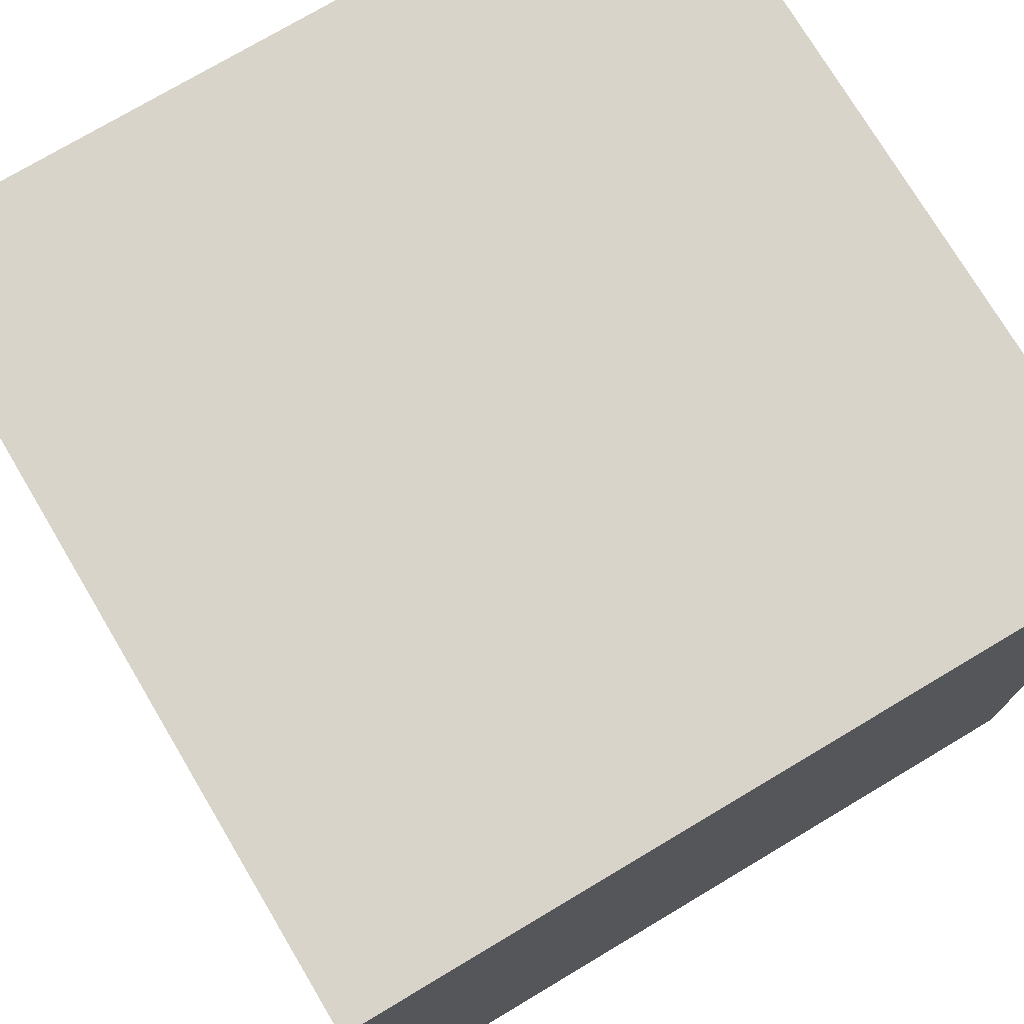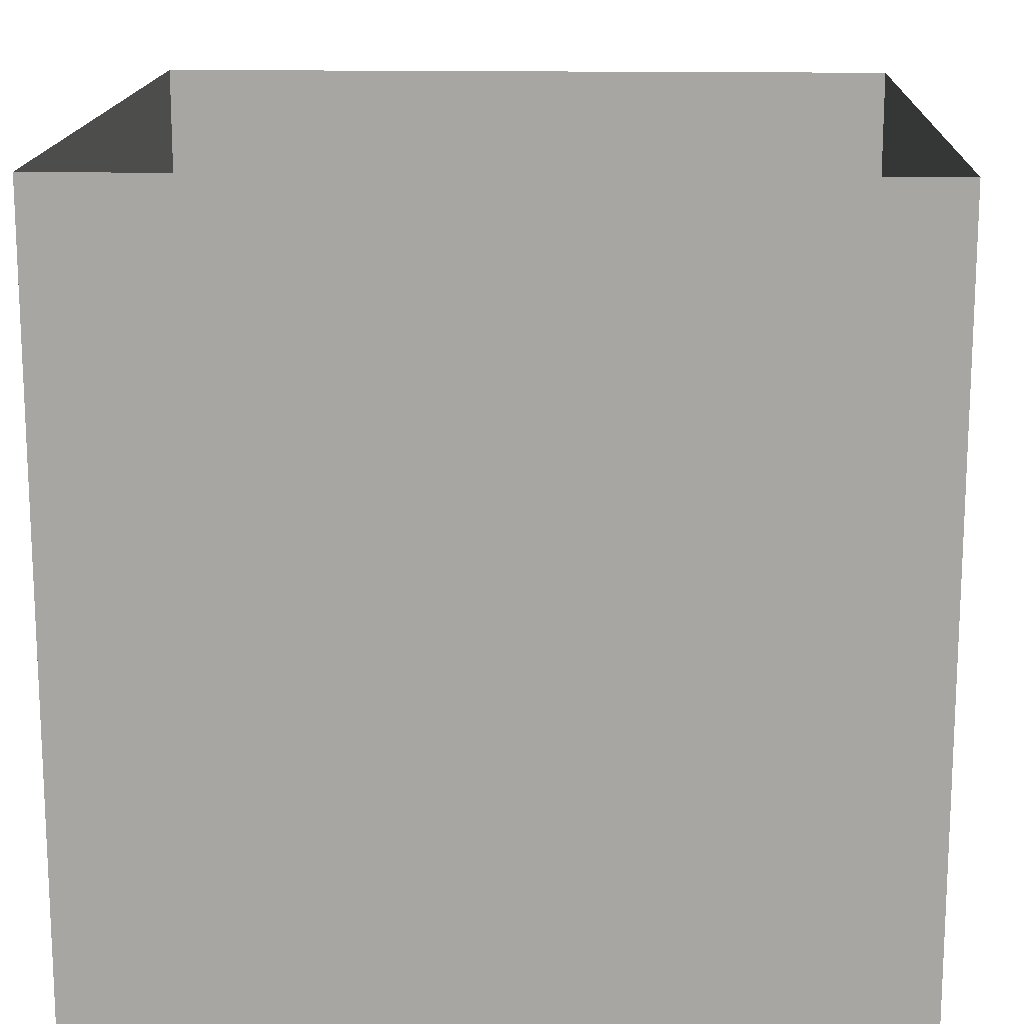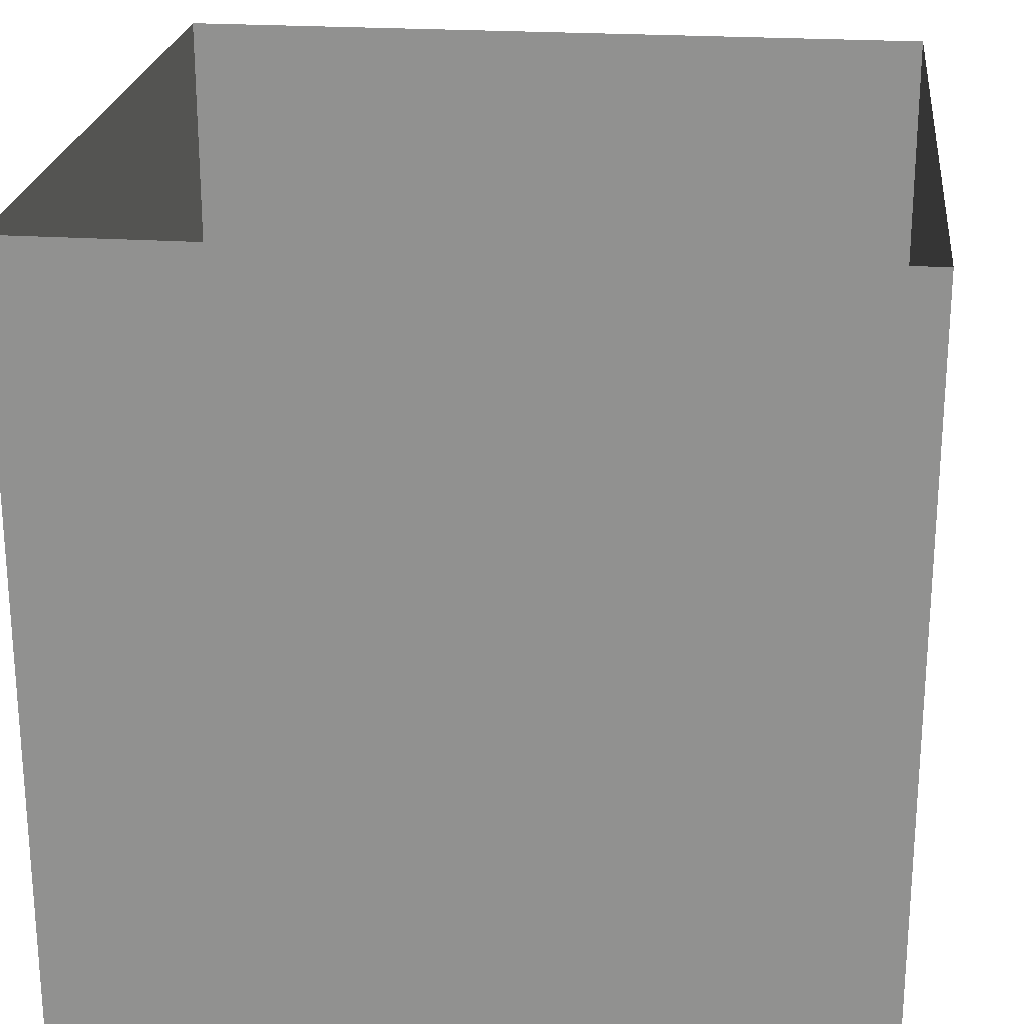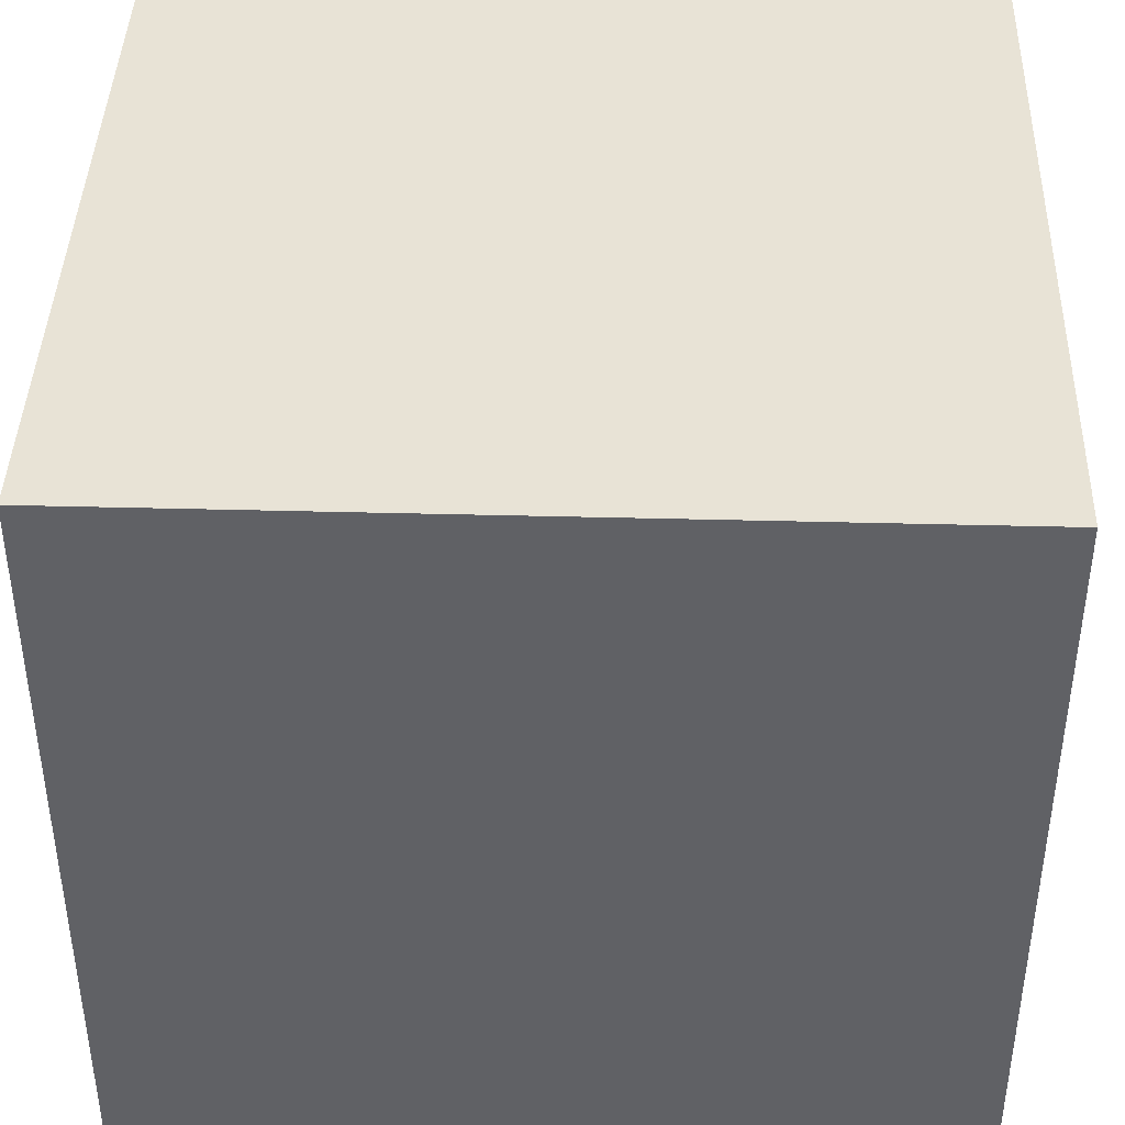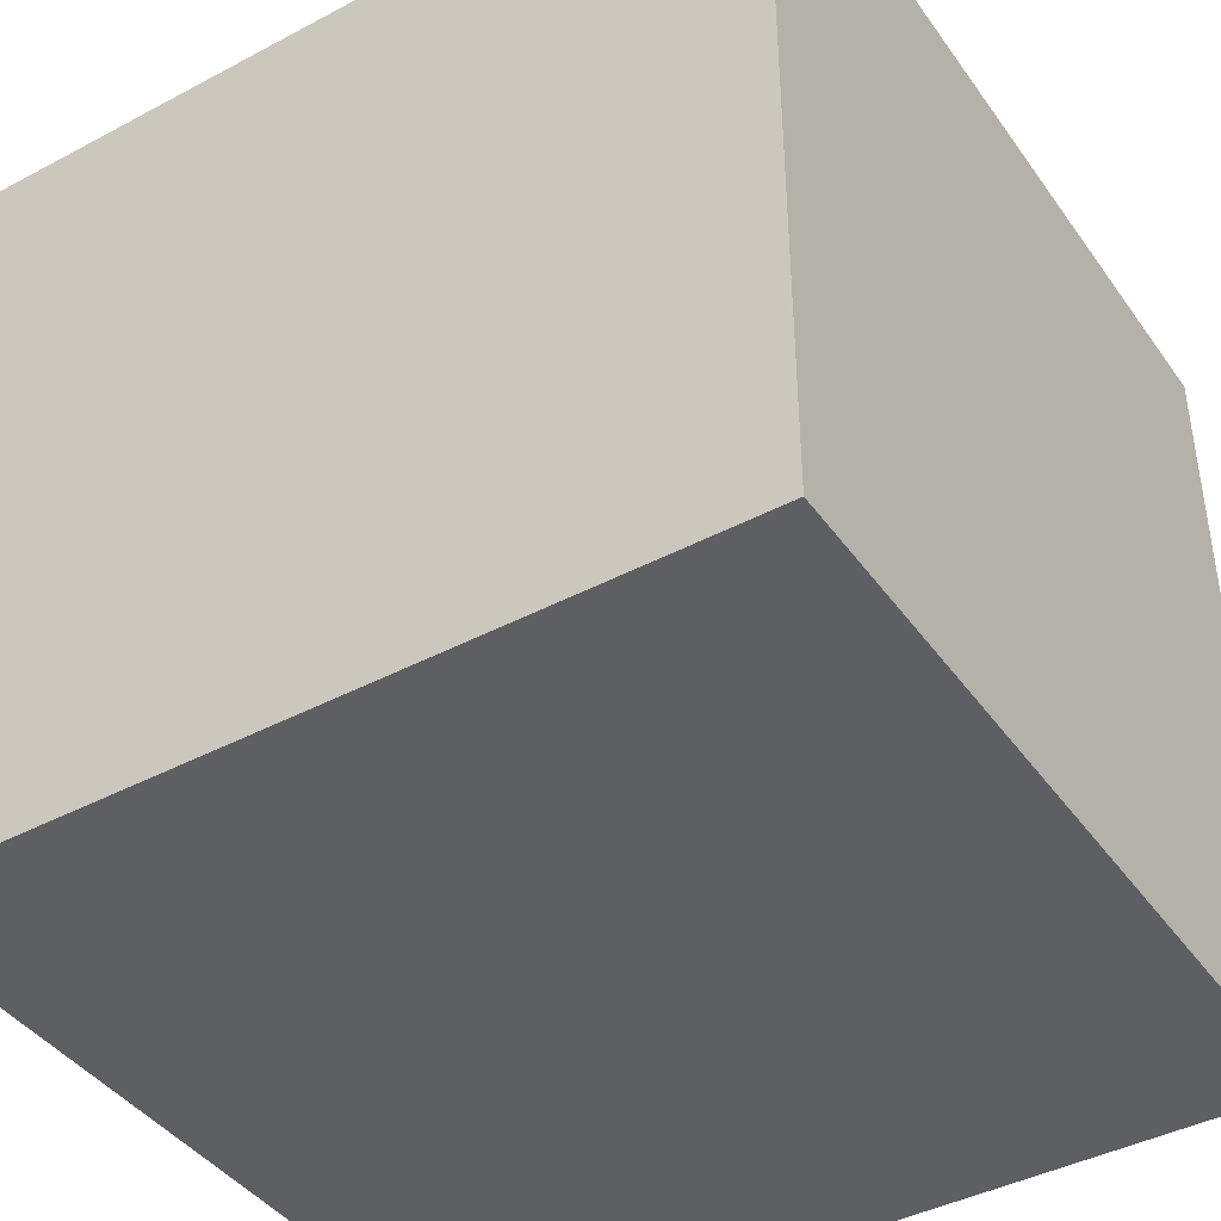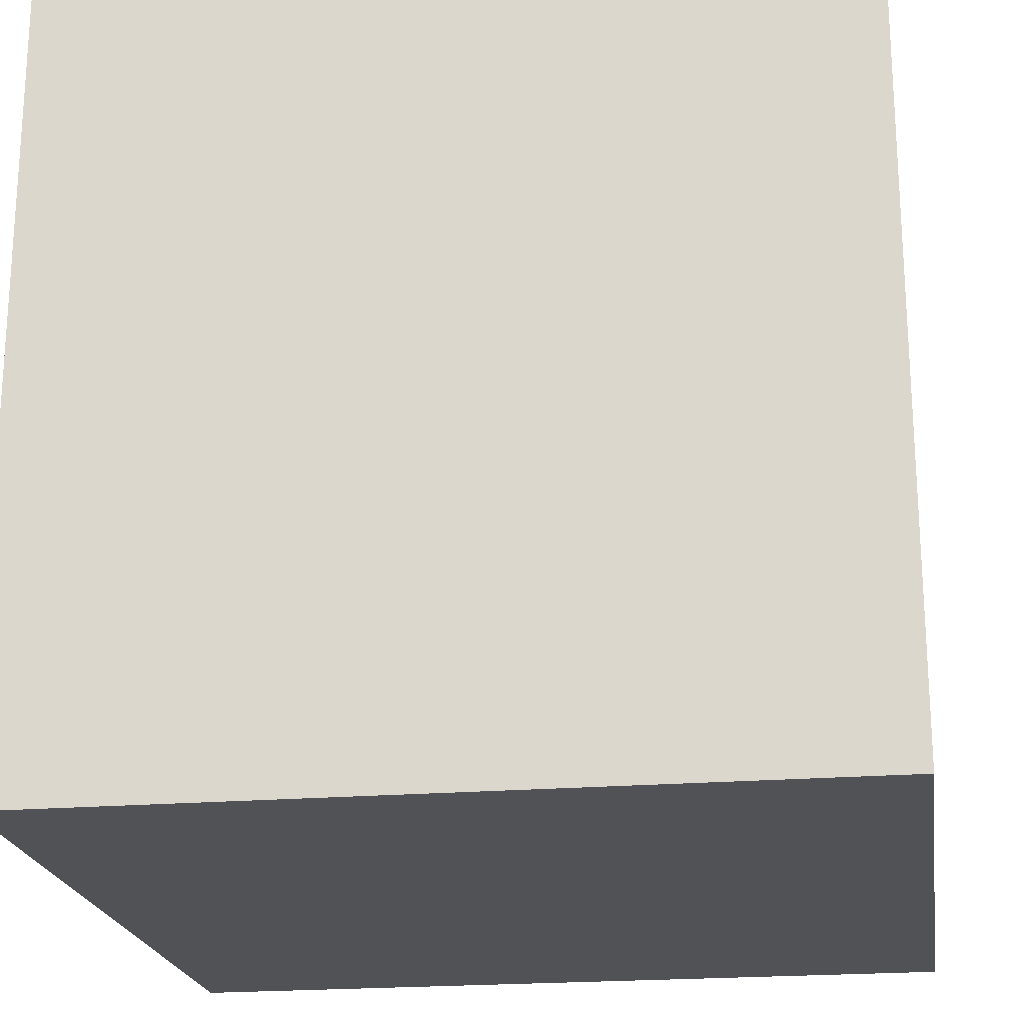
<metadata>
{"format":"obj","ext":"obj","renderer":"f3d","projection":"perspective","resolution":1024,"background":"white","views":[{"elev":75.0,"azim":59.2,"up":"+Z"},{"elev":15.5,"azim":92.2,"up":"+Y"},{"elev":23.0,"azim":6.4,"up":"+Y"},{"elev":41.6,"azim":91.8,"up":"+Z"},{"elev":-42.0,"azim":-147.5,"up":"+Y"},{"elev":-21.2,"azim":98.5,"up":"+Z"}]}
</metadata>
<code>
v -1 -0.375 -0.6875
v -1 -0.375 -0.625
v -1.125 -0.375 -0.625
v -1.125 -0.375 -0.6875
v -1.125 -0.375 -0.75
v -1.125 -0.375 -0.875
v -1 -0.375 -0.875
v -1 -0.375 -0.75
v -1 -0.125 -0.875
v -1 -0.125 -0.625
v -1.25 -0.125 -0.875
v -1.25 -0.375 -0.875
v -1.25 -0.125 -0.625
v -1.25 -0.375 -0.625
v -1.25 -0.375 -0.75
f 1 2 3
f 1 3 4
f 5 6 7
f 5 7 8
f 6 5 14
f 6 14 15
f 9 10 2
f 9 2 7
f 9 7 11
f 11 7 12
f 11 12 13
f 13 12 14
f 13 14 10
f 10 14 2
f 2 14 7
f 7 14 12

</code>
